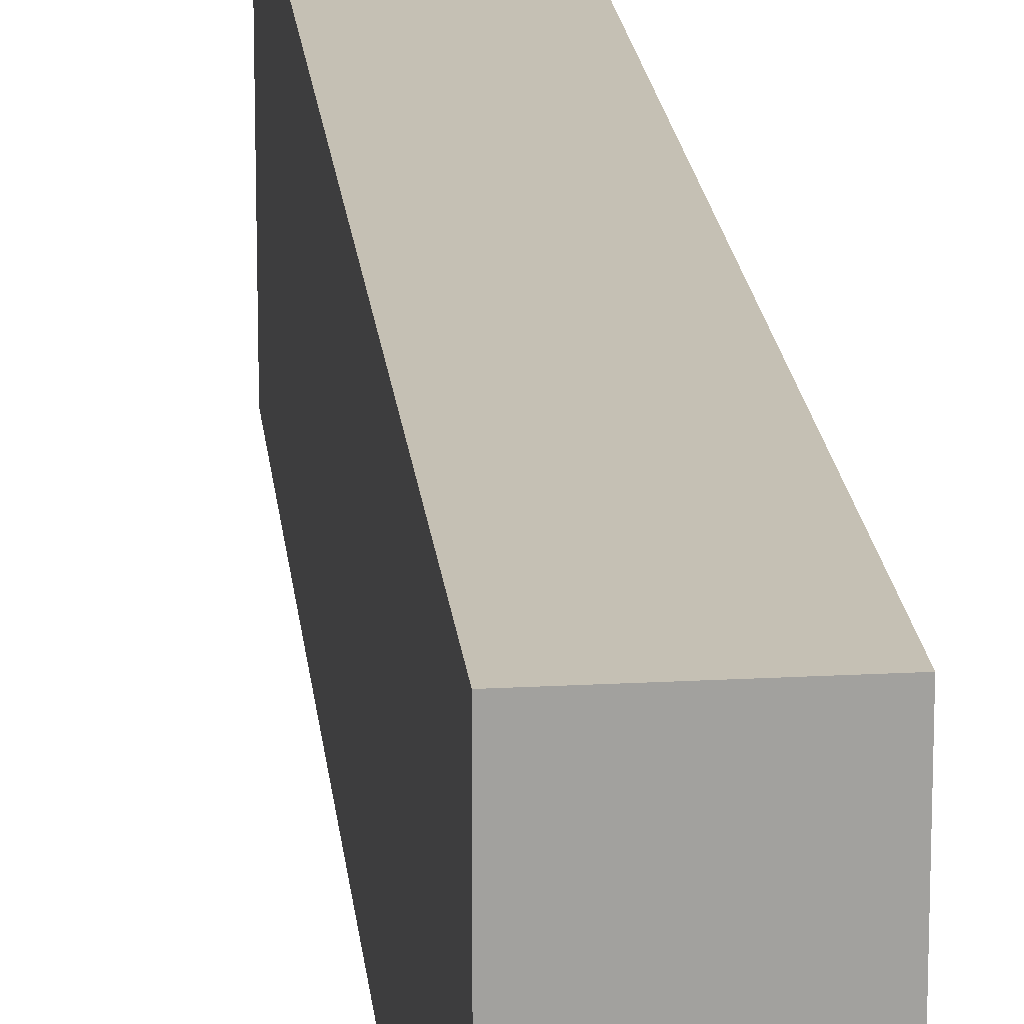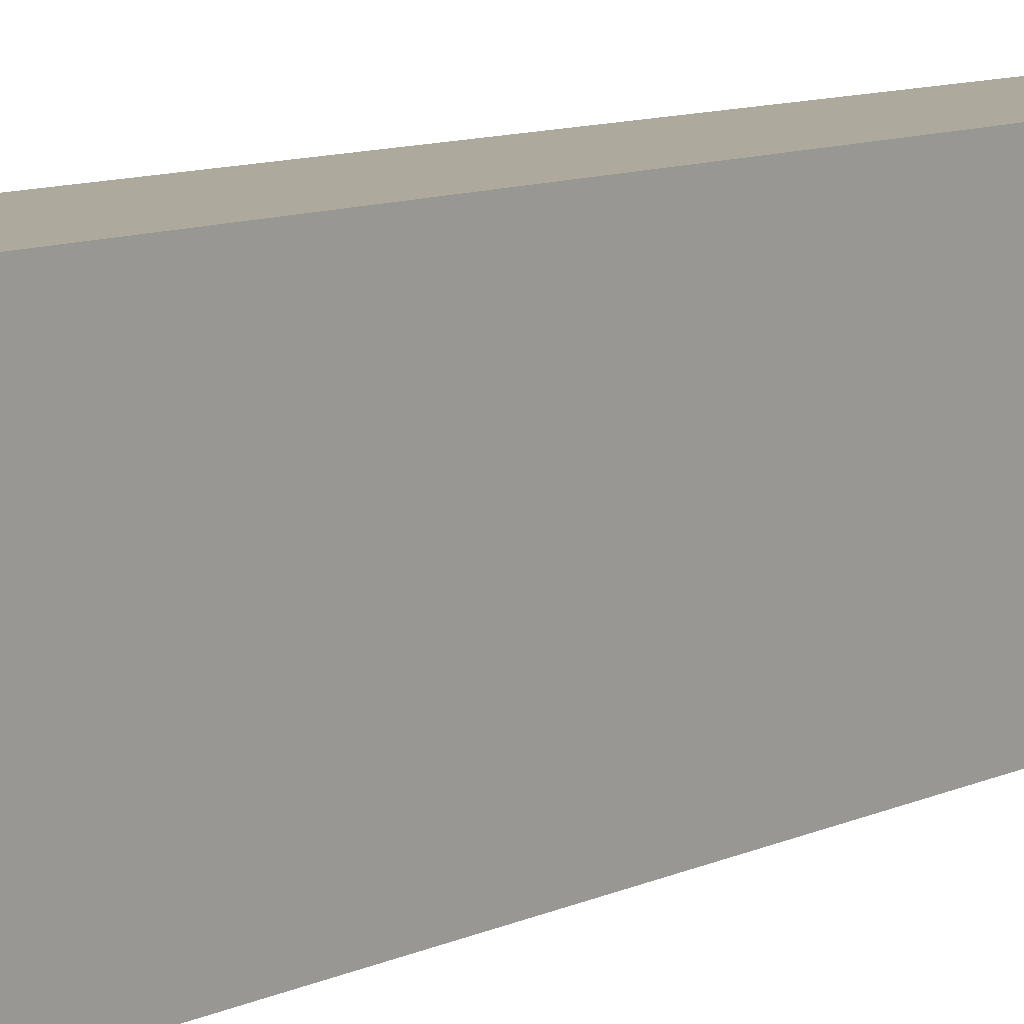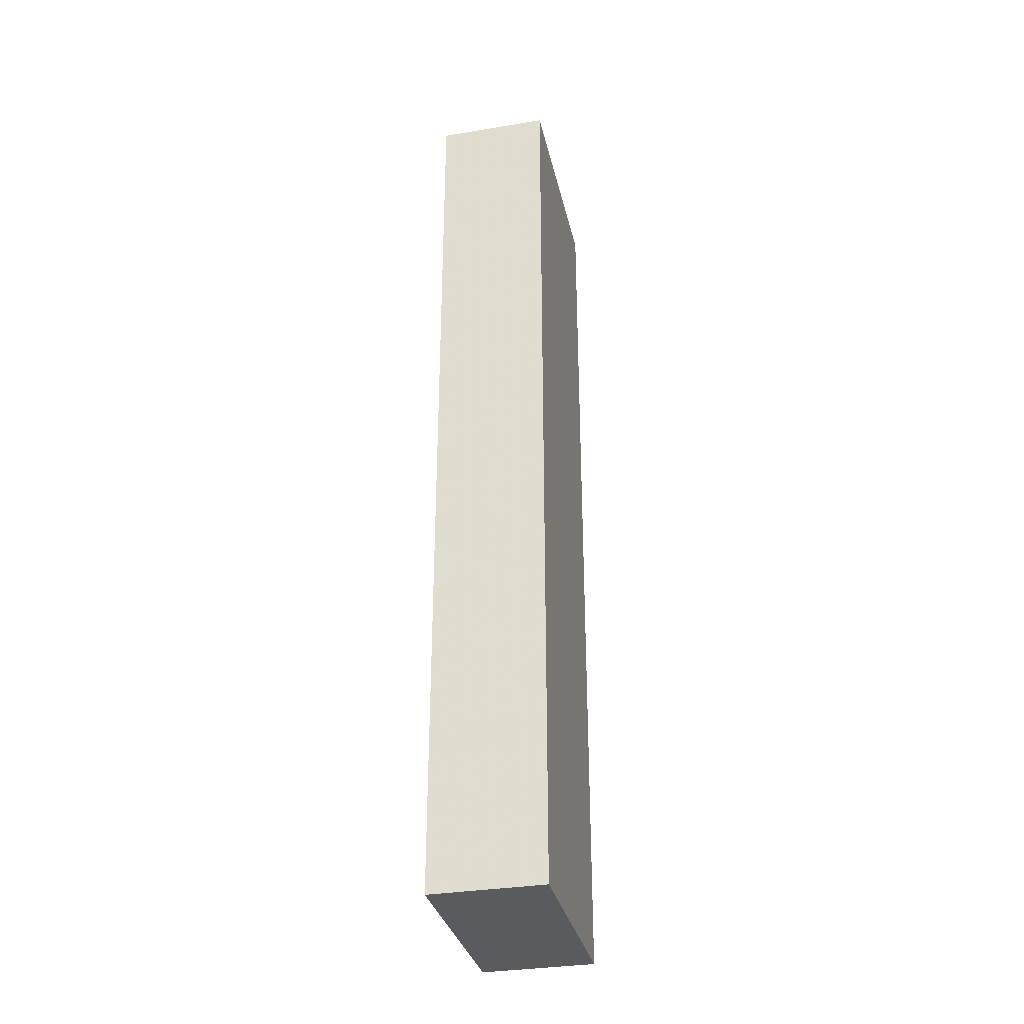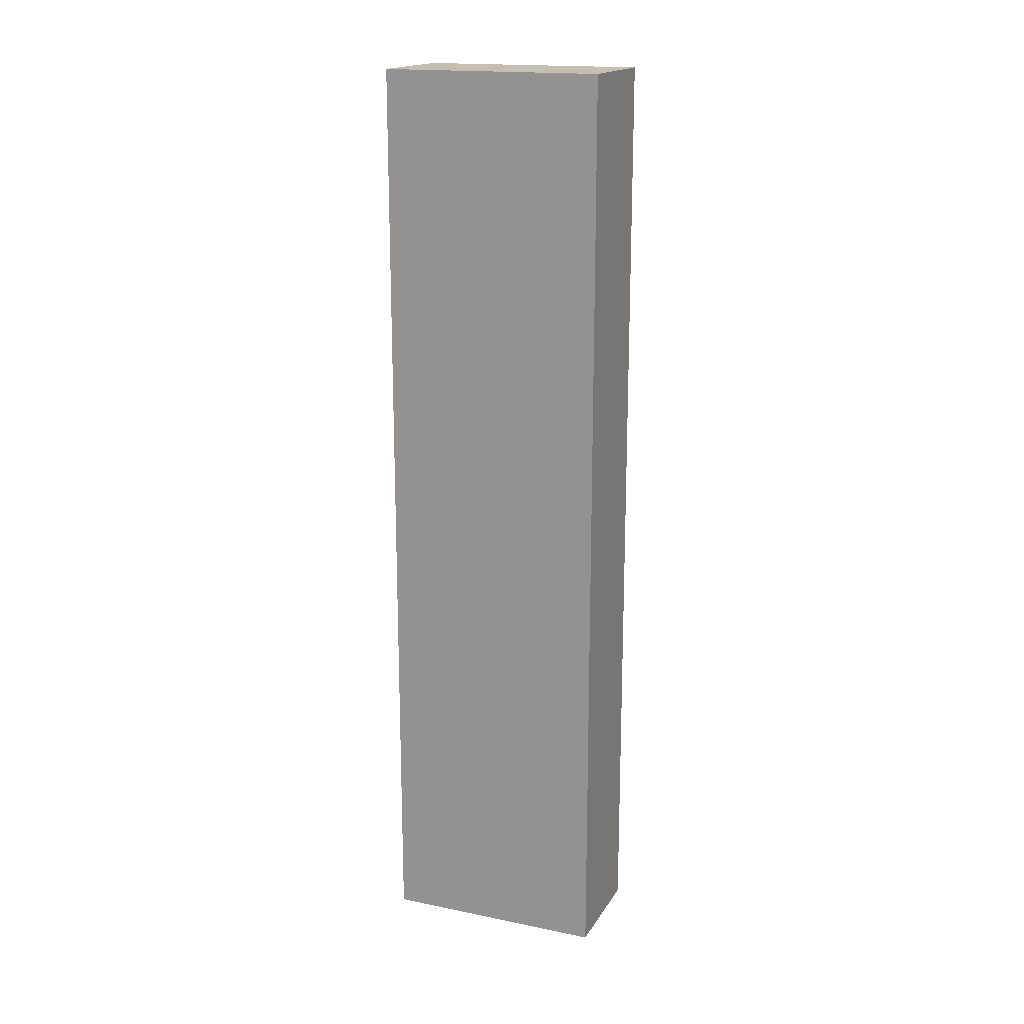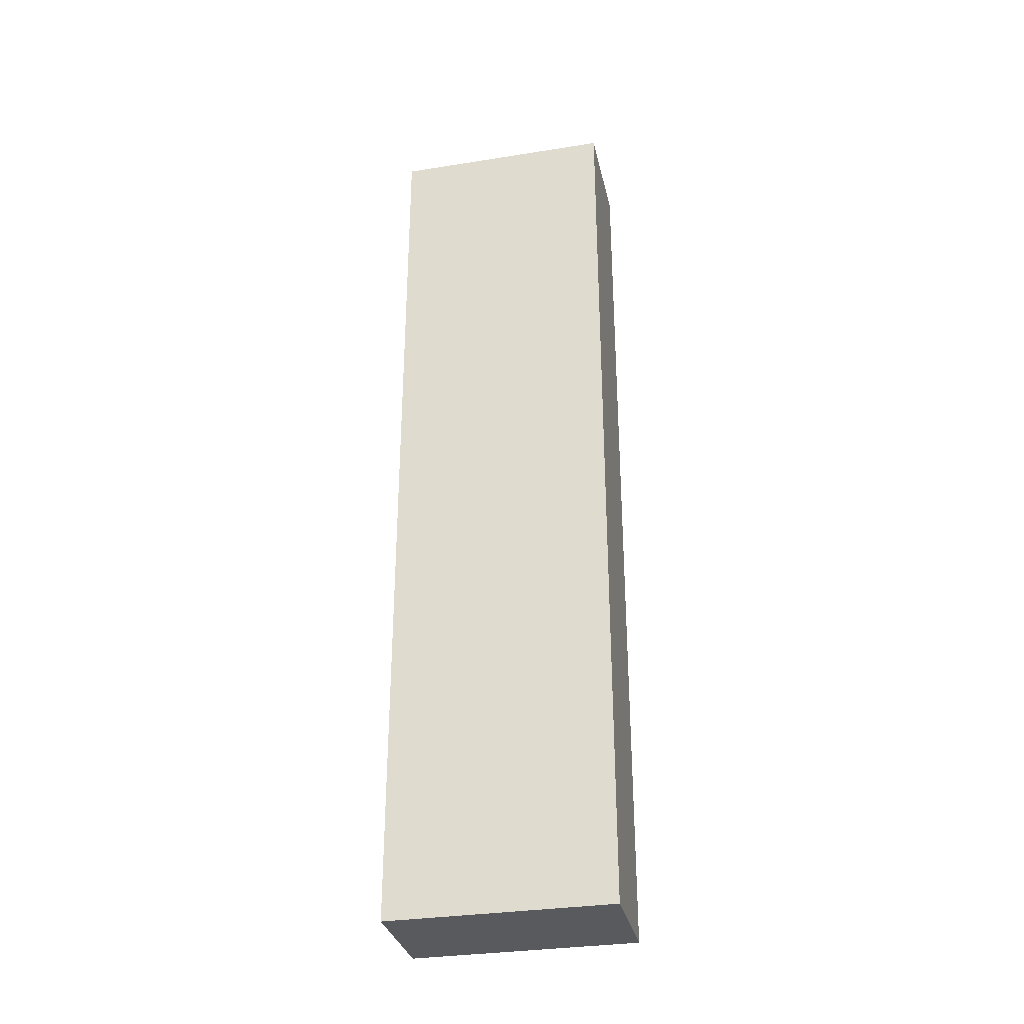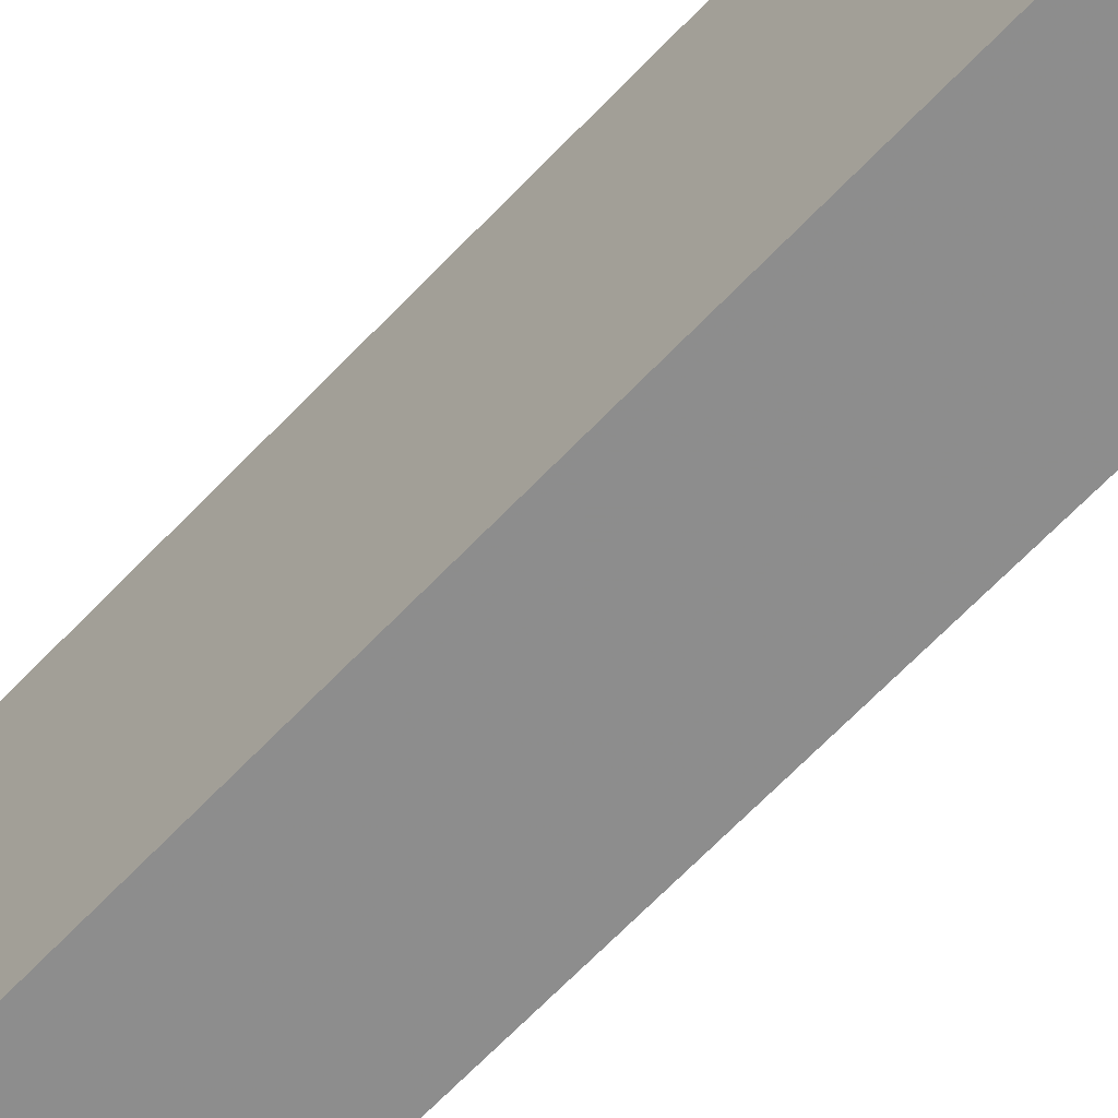
<metadata>
{"format":"obj","ext":"obj","renderer":"f3d","projection":"perspective","resolution":1024,"background":"white","views":[{"elev":18.4,"azim":-5.6,"up":"+Y"},{"elev":8.3,"azim":-144.9,"up":"+Y"},{"elev":-32.8,"azim":12.7,"up":"+Z"},{"elev":17.5,"azim":111.8,"up":"+Z"},{"elev":-32.0,"azim":-77.4,"up":"+Z"},{"elev":-64.4,"azim":-43.2,"up":"+Y"}]}
</metadata>
<code>
o 12516
v 2176 1891 9.21
v 2176 1891 9.21
v 2176 1891 9.21
v 2176 1891 9.293
v 2176 1891 9.293
v 2176 1891 9.293
v 2176 1891 9.21
v 2176 1891 9.21
v 2176 1891 9.21
v 2176 1891 9.293
v 2176 1891 9.21
v 2176 1891 9.293
v 2176 1891 9.293
v 2176 1891 9.293
v 2176 1891 9.293
v 2176 1891 9.293
v 2176 1891 9.21
v 2176 1891 9.293
v 2176 1891 9.21
v 2176 1891 9.293
v 2176 1891 9.293
v 2176 1891 9.21
v 2176 1891 9.293
v 2176 1891 9.293
v 2176 1891 9.21
v 2176 1891 9.21
v 2176 1891 9.293
v 2176 1891 9.21
v 2176 1891 9.21
f 1 2 3
f 1 4 5
f 6 2 7
f 8 9 7
f 10 7 11
f 12 13 14
f 14 15 16
f 17 15 18
f 19 20 21
f 22 23 20
f 24 25 26
f 27 28 29

</code>
